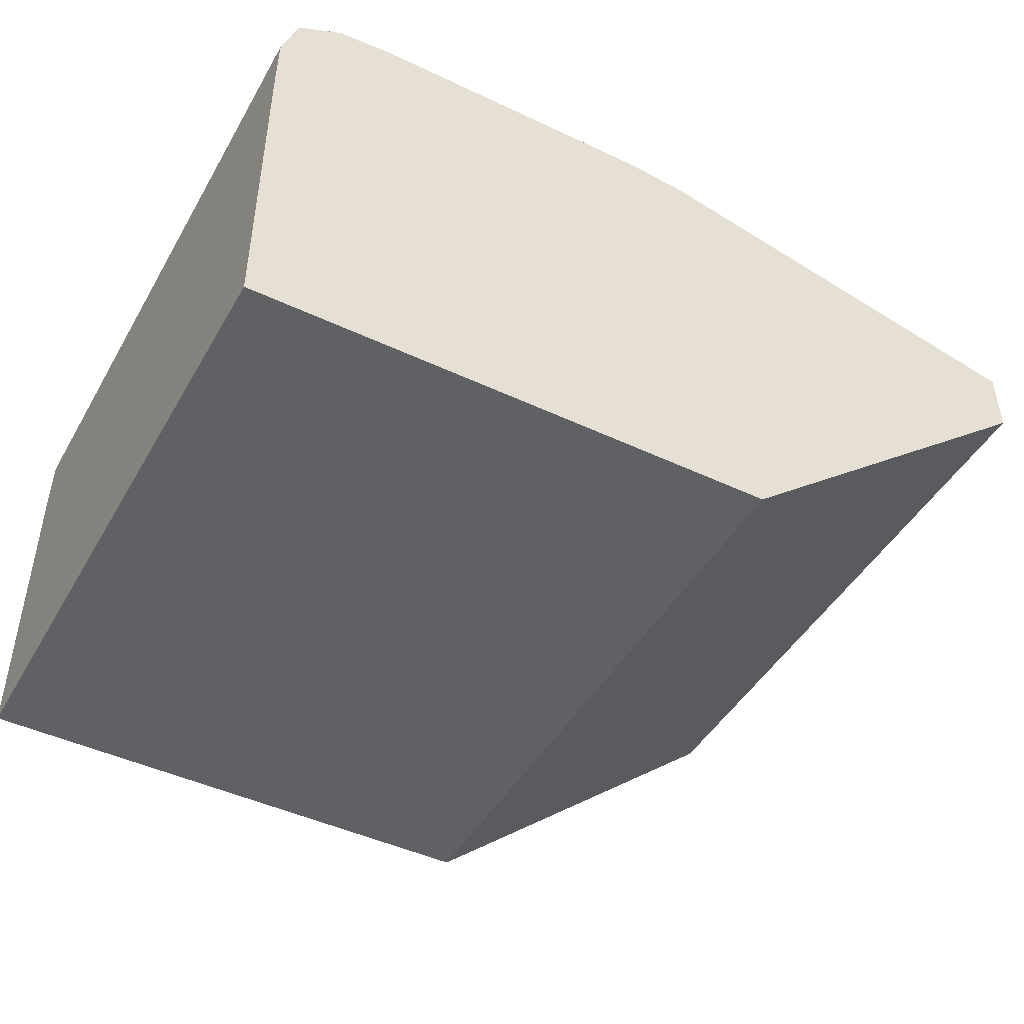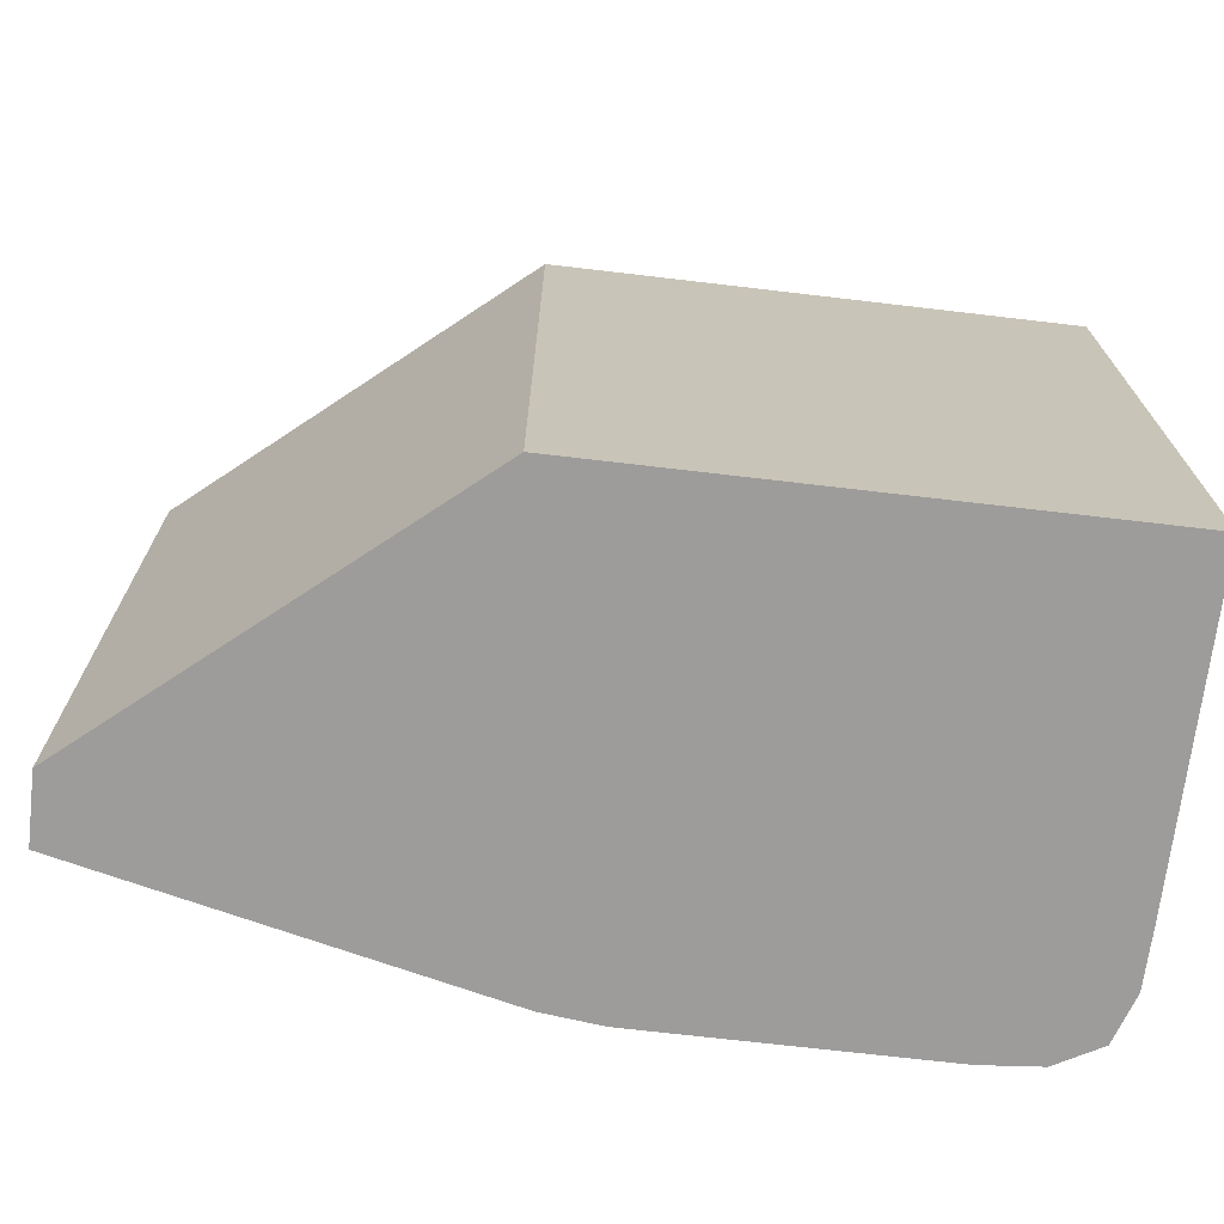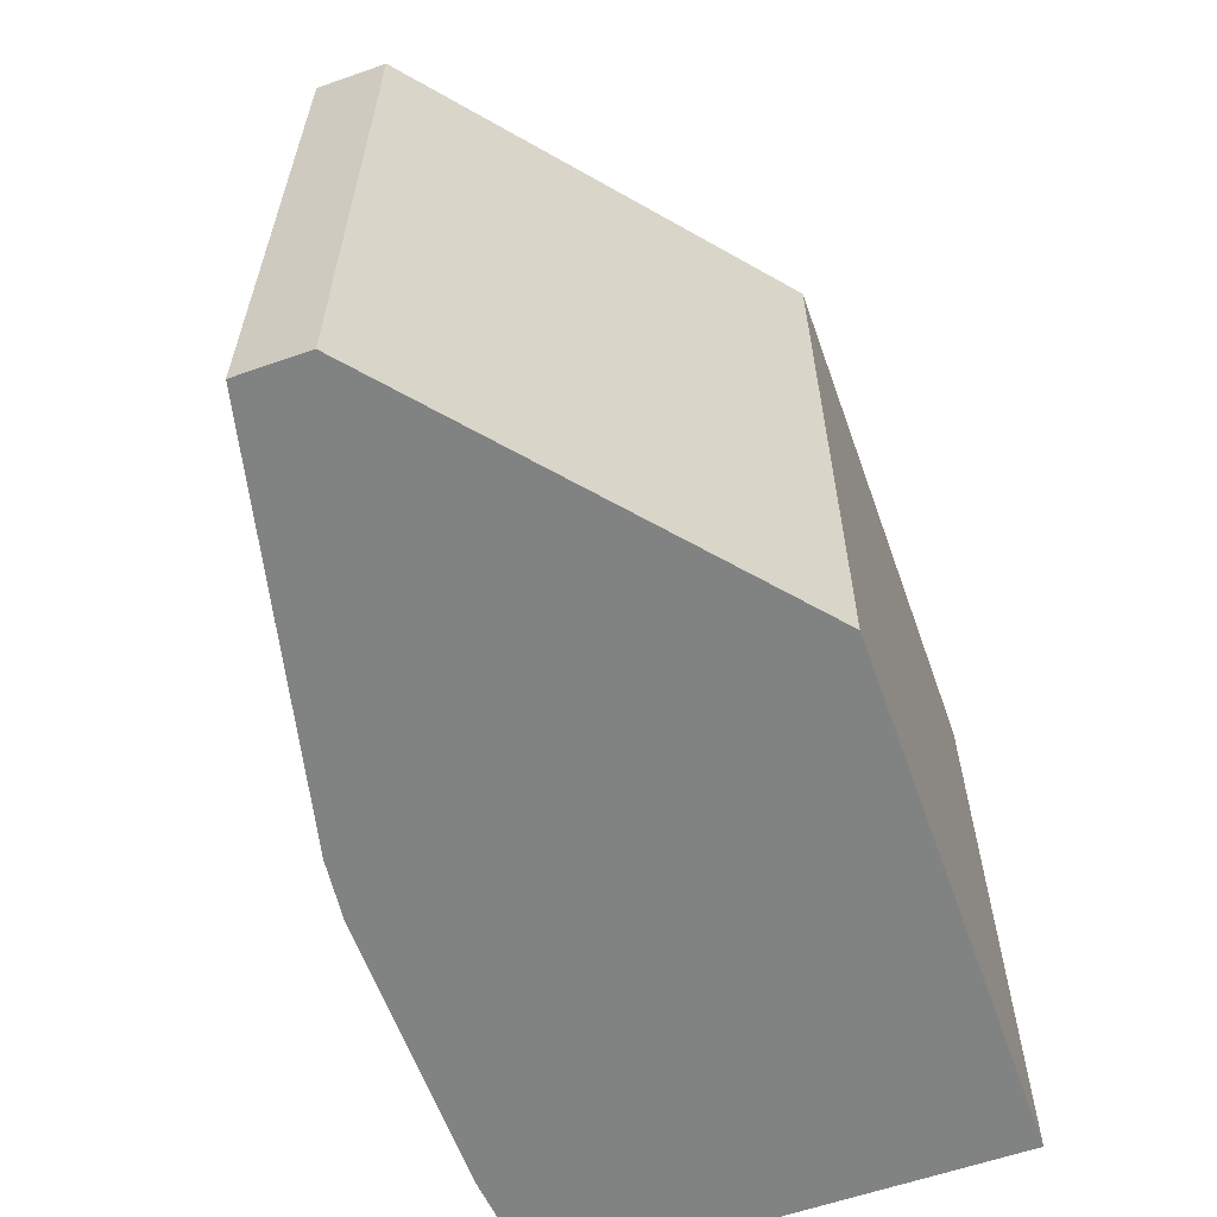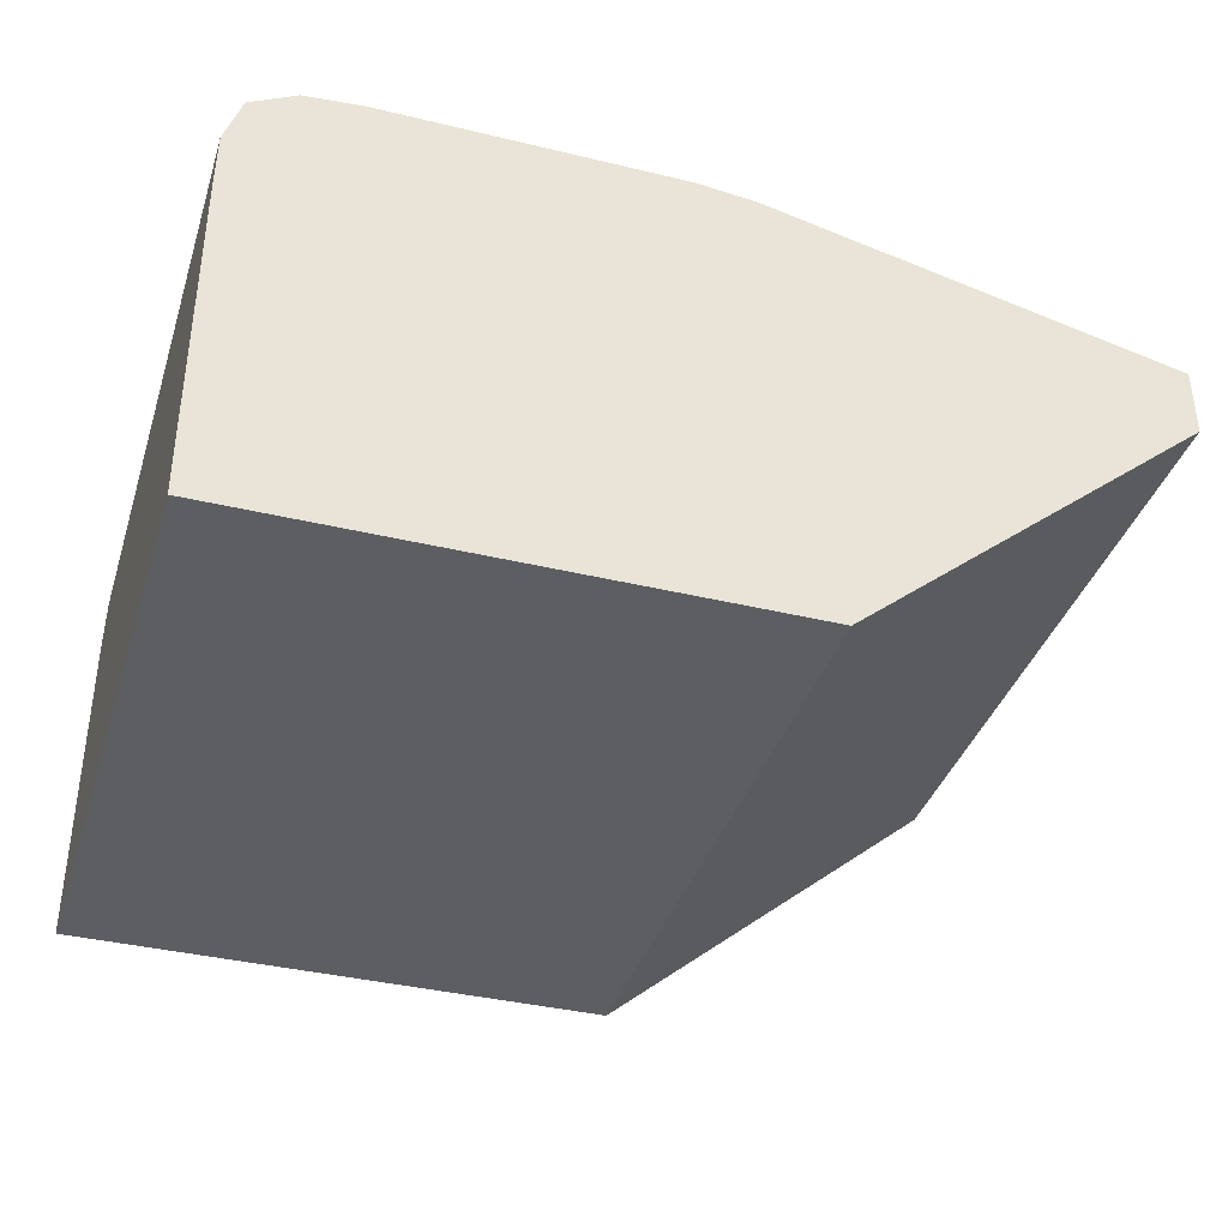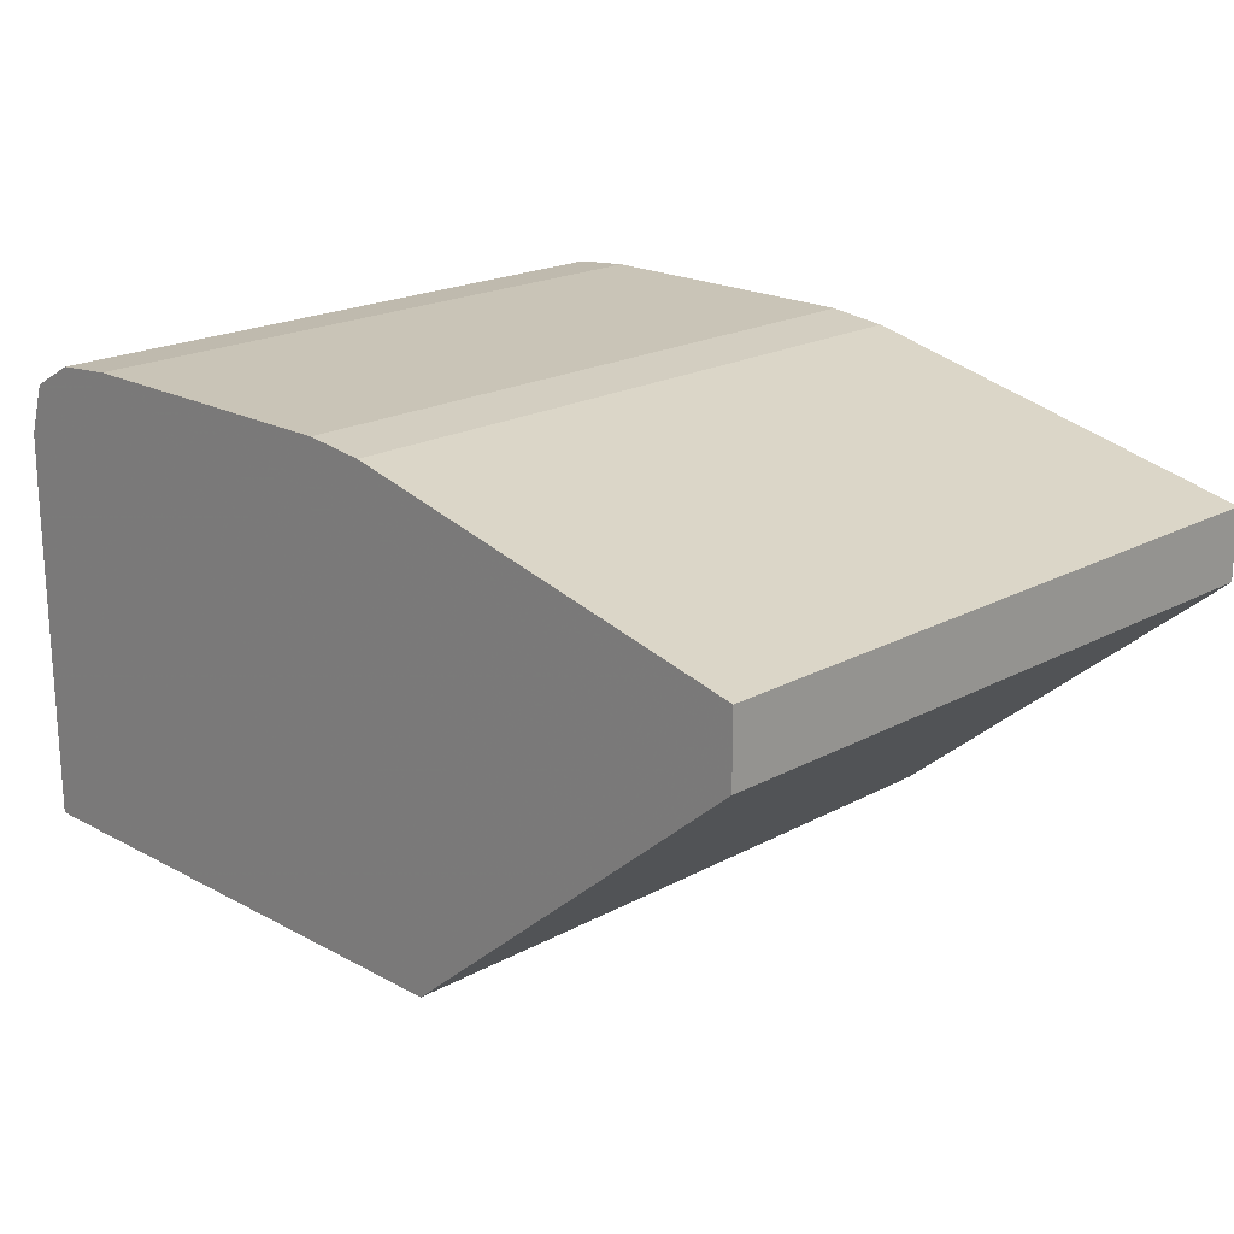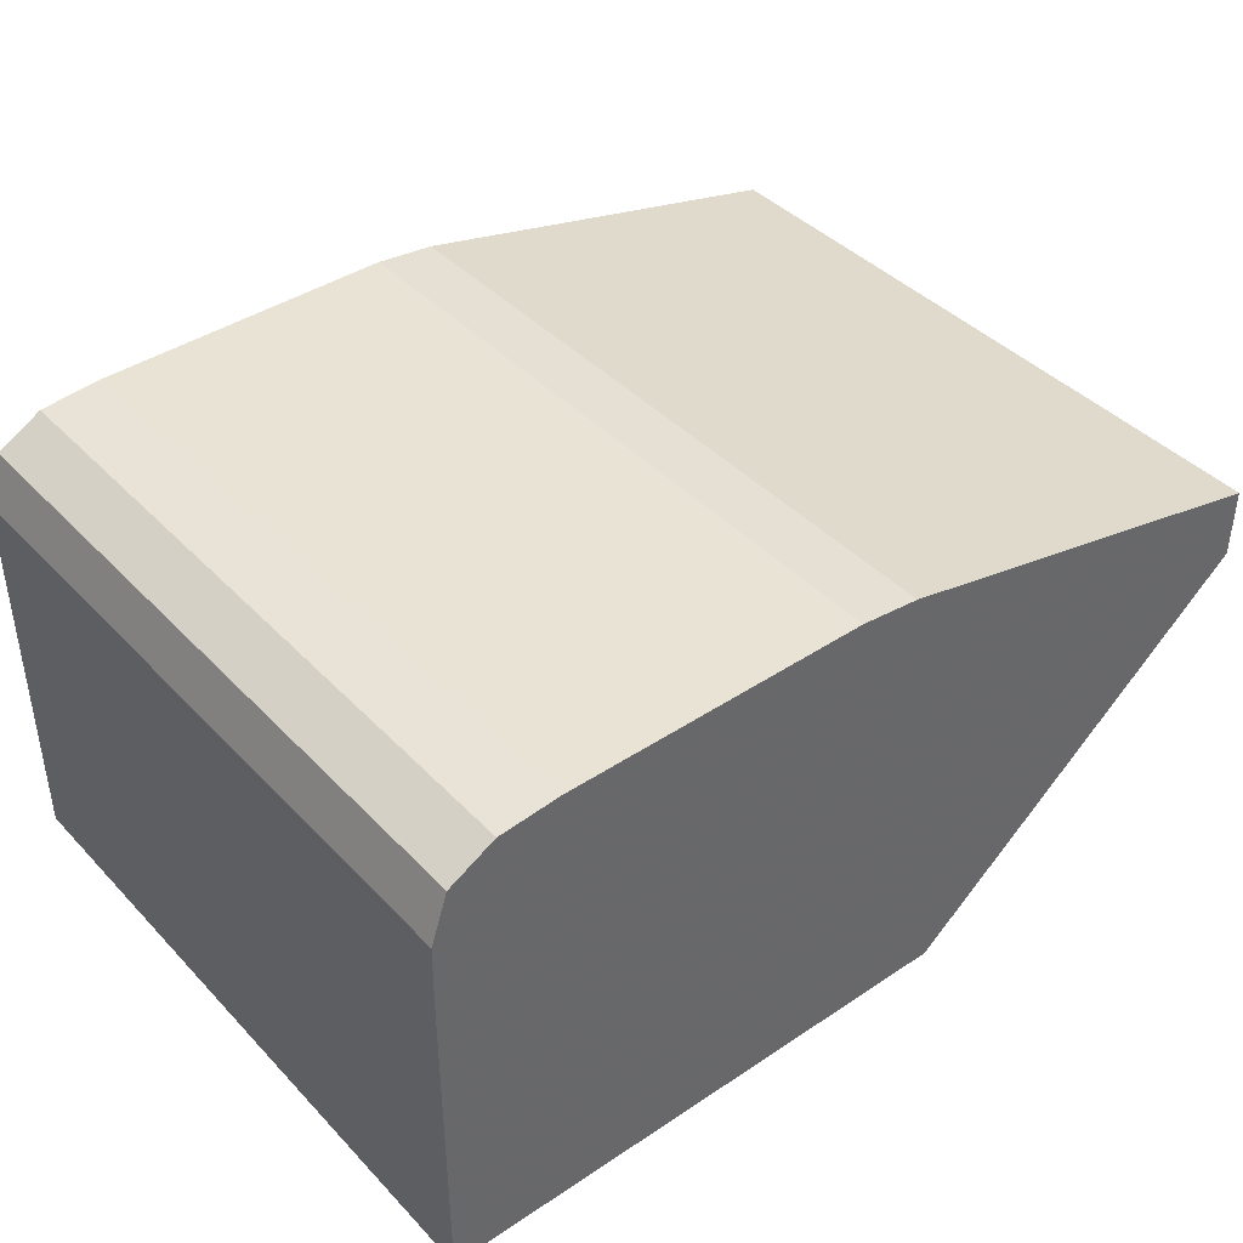
<metadata>
{"format":"obj","ext":"obj","renderer":"f3d","projection":"perspective","resolution":1024,"background":"white","views":[{"elev":-45.8,"azim":-28.5,"up":"+Z"},{"elev":-70.3,"azim":173.3,"up":"+Y"},{"elev":-60.6,"azim":109.6,"up":"+Y"},{"elev":-37.8,"azim":-17.1,"up":"+Z"},{"elev":19.9,"azim":44.9,"up":"+Z"},{"elev":41.2,"azim":-39.0,"up":"+Z"}]}
</metadata>
<code>
v 0.05932 0.04506 0.08604
v 0.05932 0.04441 0.08604
v 0.05932 0.04506 0.0803
v 0.02599 0.04506 0.09382
v 0.05932 -0.008641 0.08603
v 0.02599 -0.008641 0.09382
v 0.03076 0.04506 0.05613
v 0.05932 -0.008641 0.08034
v 0.03076 -0.008641 0.05613
v 0.02115 0.04506 0.09437
v 0.02115 -0.008641 0.09437
v -0.01304 0.04506 0.05613
v -0.01304 -0.008641 0.05613
v -0.003092 0.04506 0.09437
v -0.003092 -0.008641 0.09437
v -0.01304 0.04506 0.083
v -0.01304 -0.008641 0.083
v -0.007909 0.04506 0.09395
v -0.007944 -0.008641 0.09395
v -0.01297 0.04506 0.08785
v -0.01297 -0.008641 0.08785
v -0.007944 0.04506 0.09395
v -0.01161 0.04506 0.09191
v -0.01163 -0.008641 0.0919
v -0.01163 0.04506 0.0919
f 1 2 5
f 1 5 8
f 1 8 3
f 1 3 7
f 1 7 12
f 1 12 16
f 1 16 20
f 1 20 25
f 1 25 23
f 1 23 22
f 1 22 18
f 1 18 14
f 1 14 10
f 1 10 4
f 1 4 6
f 1 6 2
f 2 6 5
f 3 8 9
f 3 9 7
f 4 10 11
f 4 11 6
f 5 6 11
f 5 11 15
f 5 15 19
f 5 19 24
f 5 24 21
f 5 21 17
f 5 17 13
f 5 13 9
f 5 9 8
f 7 9 13
f 7 13 12
f 10 14 15
f 10 15 11
f 12 13 17
f 12 17 16
f 14 18 15
f 15 18 19
f 16 17 21
f 16 21 20
f 18 22 19
f 19 22 23
f 19 23 24
f 20 21 24
f 20 24 25
f 23 25 24

</code>
